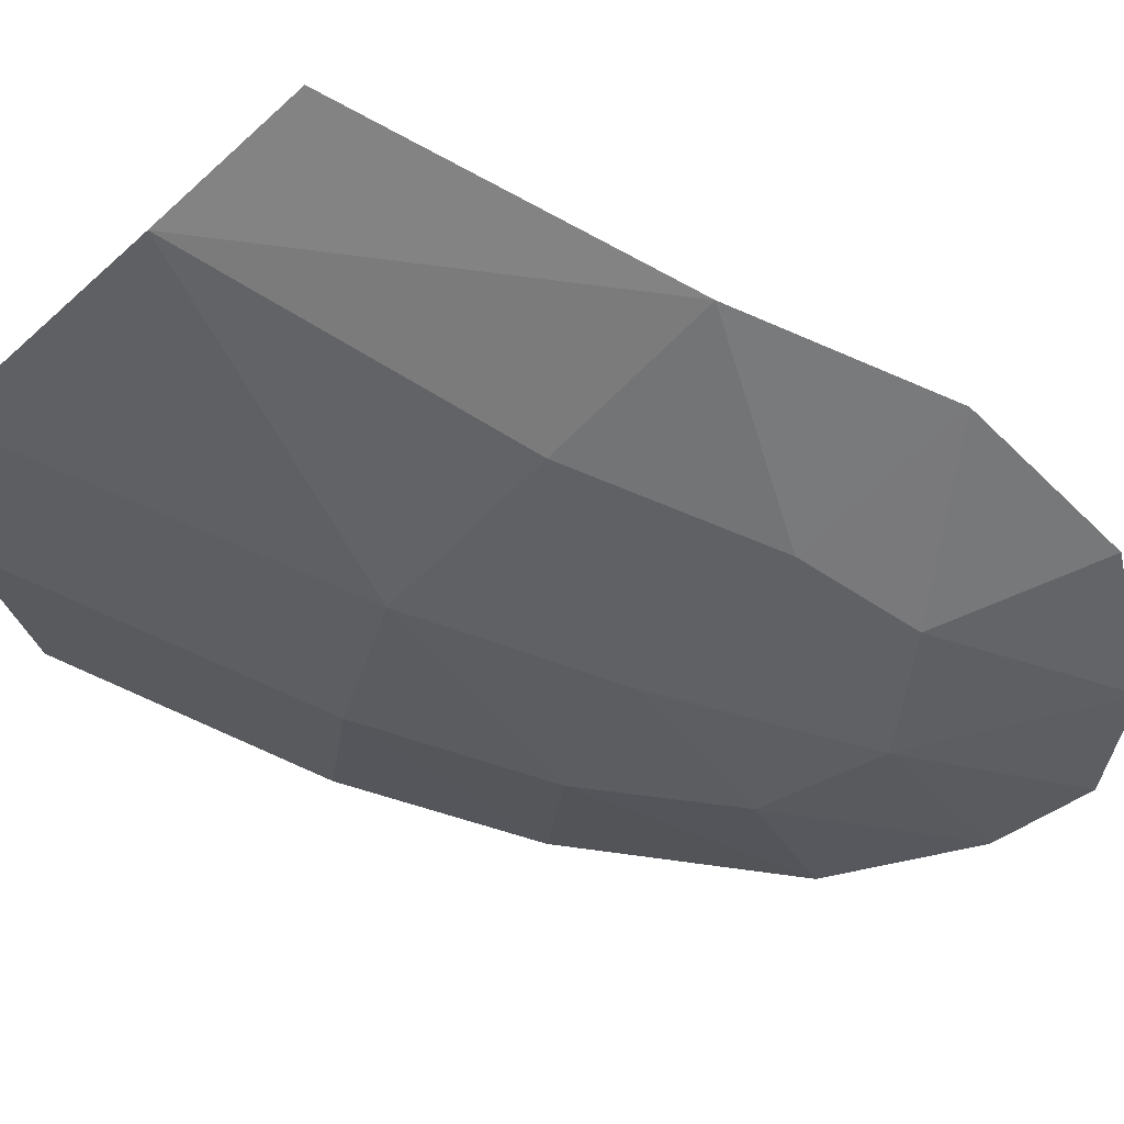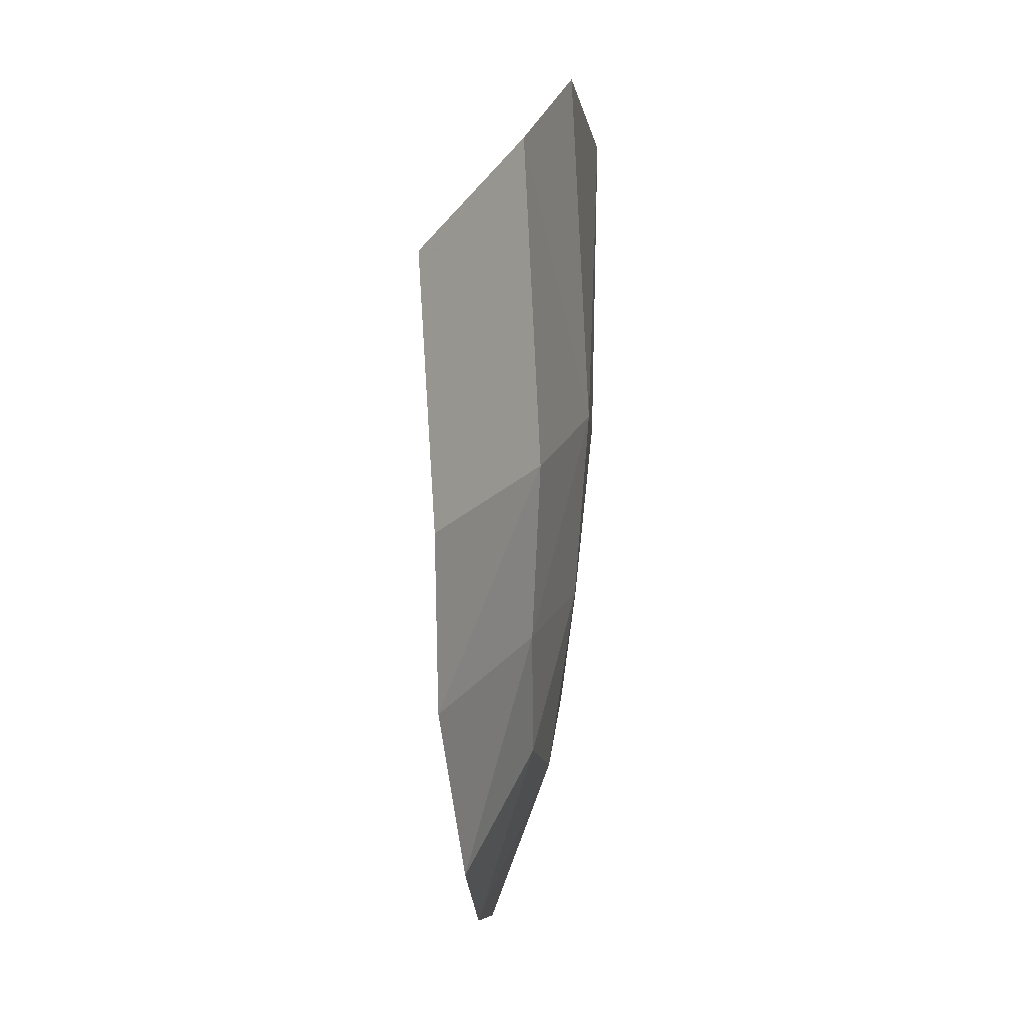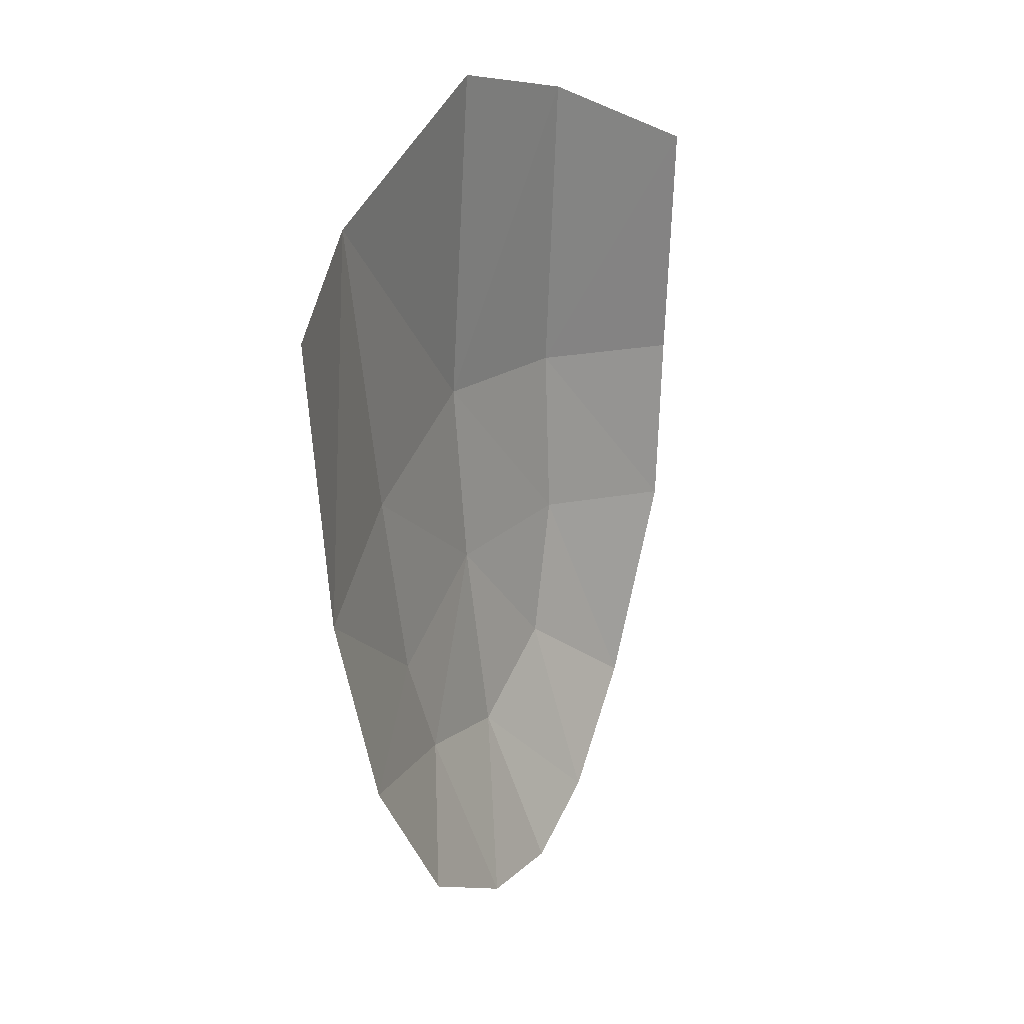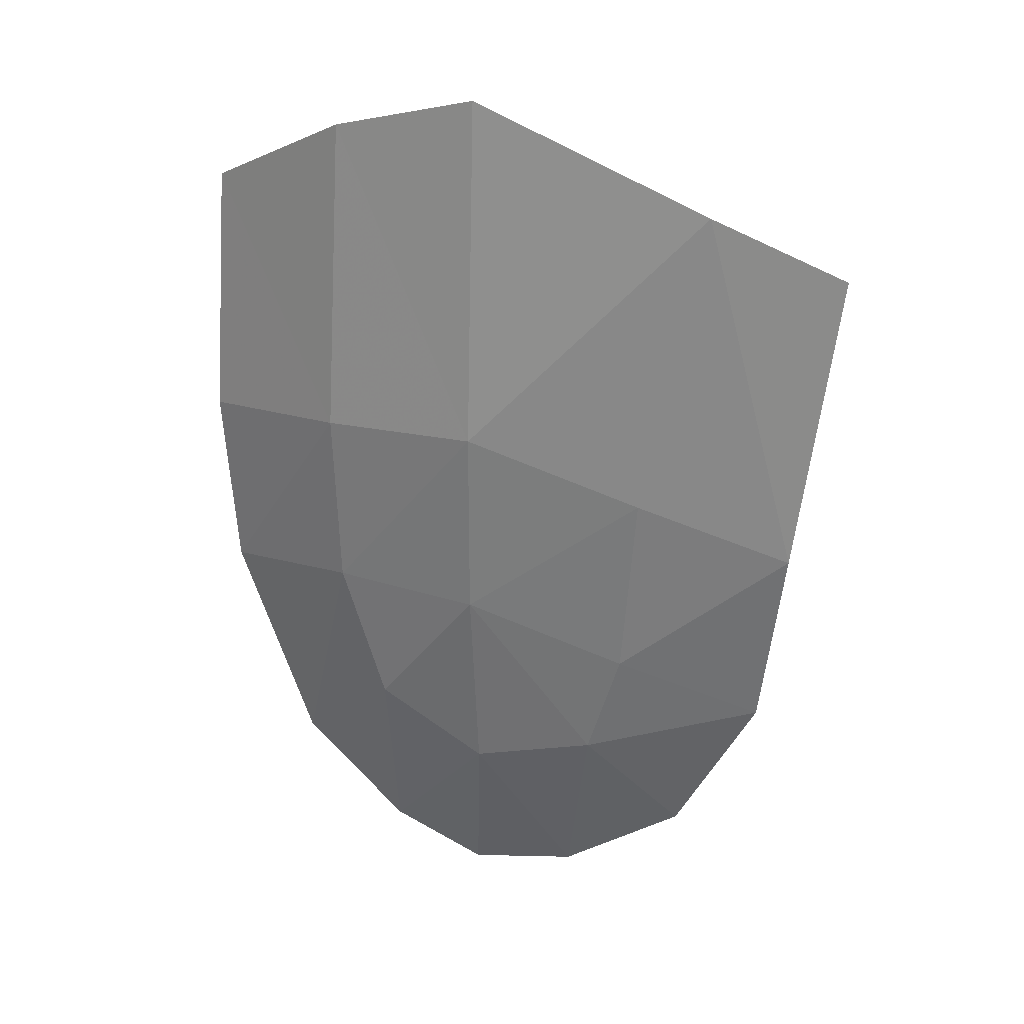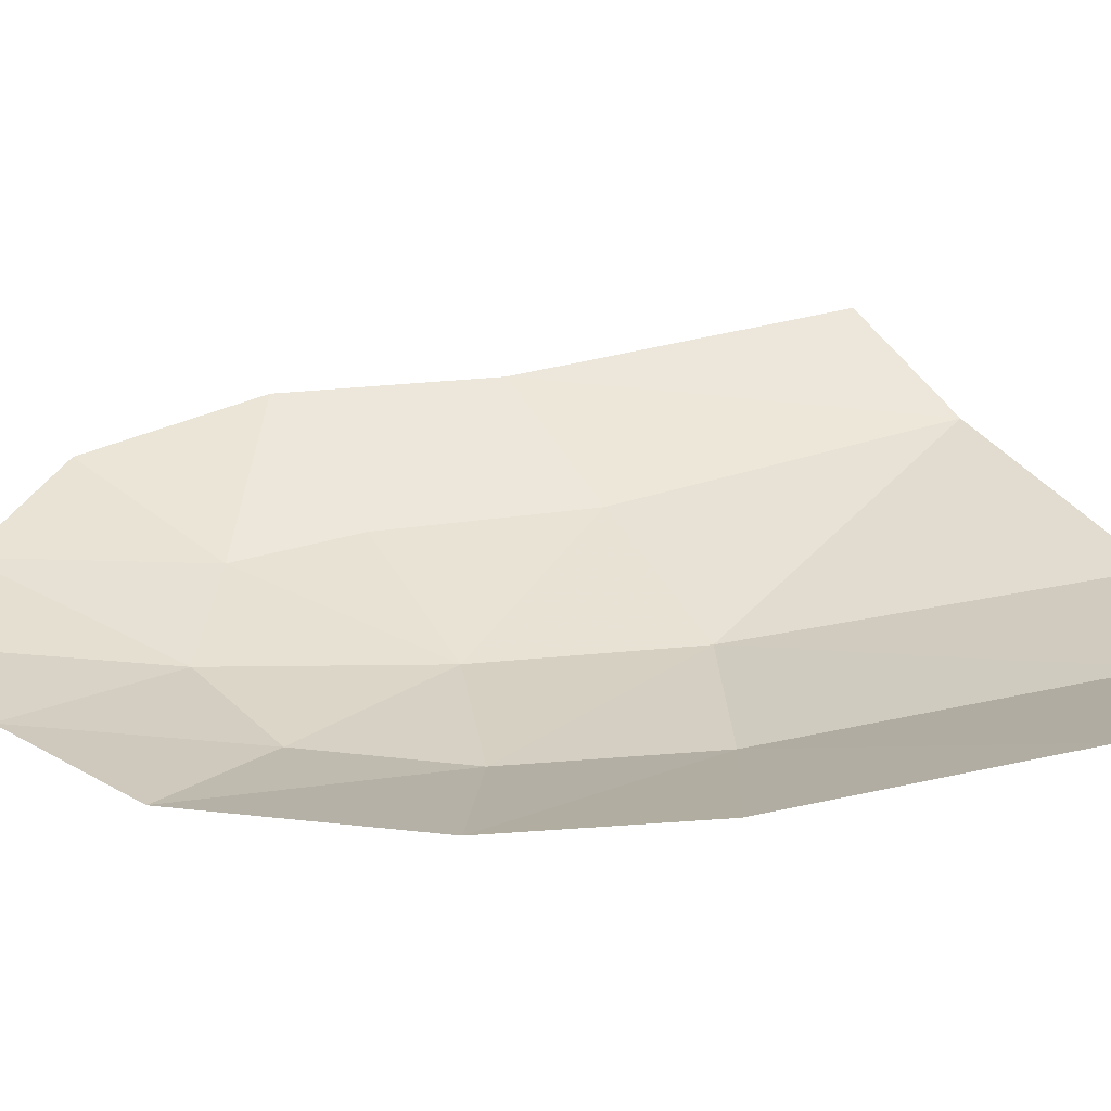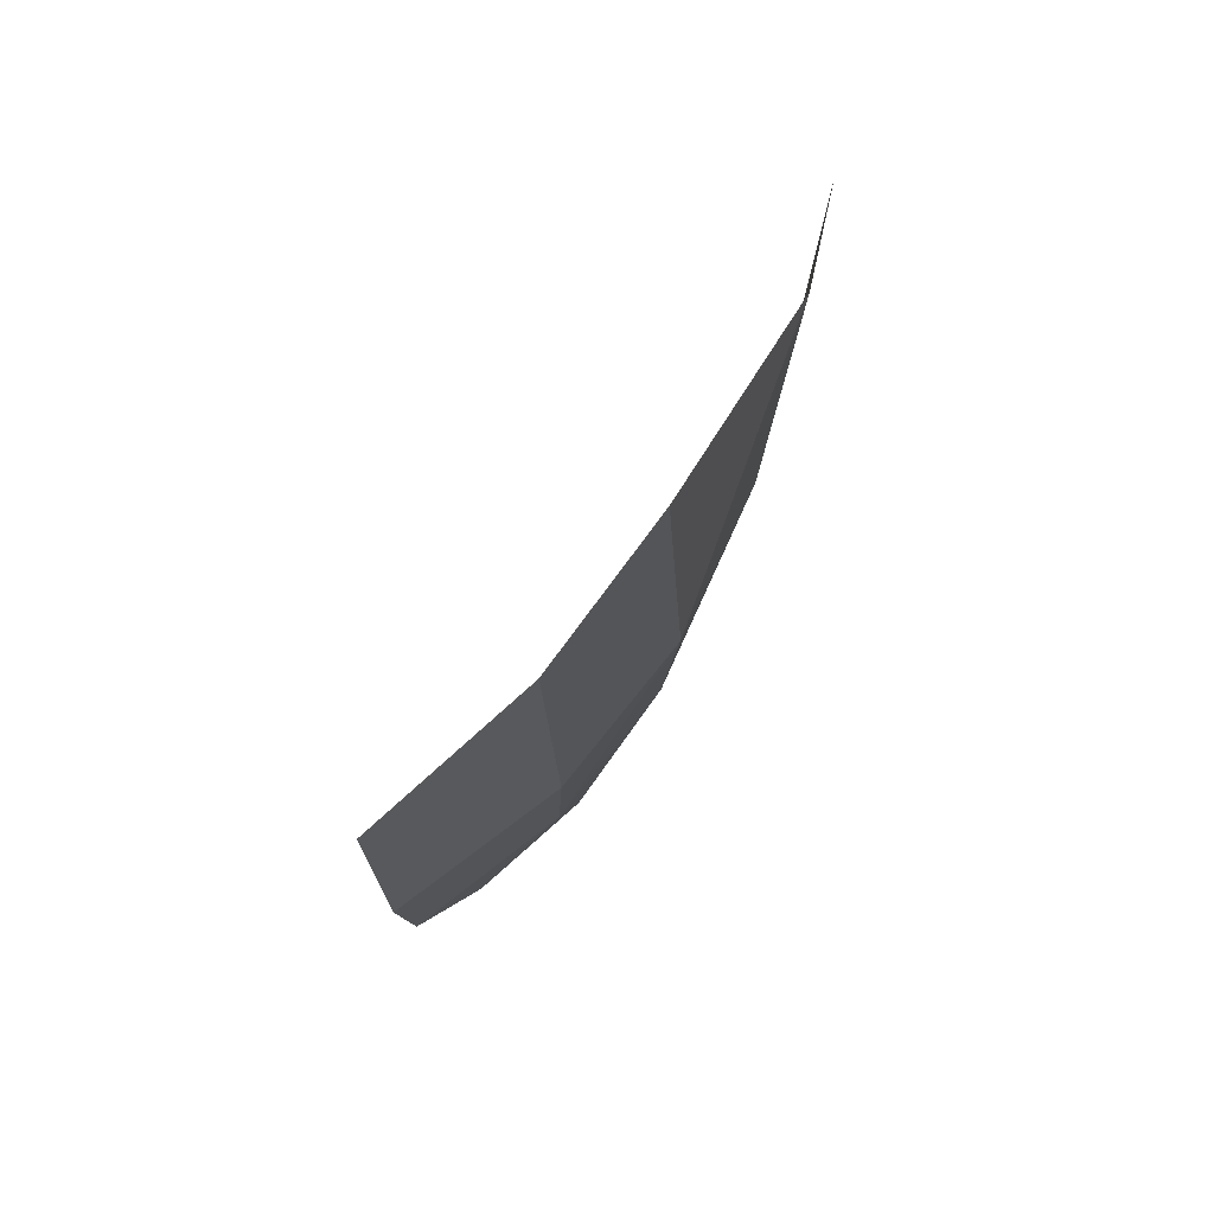
<metadata>
{"format":"obj","ext":"obj","renderer":"f3d","projection":"perspective","resolution":1024,"background":"white","views":[{"elev":-69.6,"azim":-111.5,"up":"+Z"},{"elev":17.3,"azim":74.5,"up":"+Y"},{"elev":24.9,"azim":-85.6,"up":"+Y"},{"elev":25.2,"azim":171.2,"up":"+Y"},{"elev":60.2,"azim":82.4,"up":"+Z"},{"elev":74.8,"azim":94.5,"up":"+Y"}]}
</metadata>
<code>
v 0.1175 -1.18 -0.911
v 0.0742 -0.8378 -0.9244
v 0.2248 -0.7654 -0.9032
v 0.2248 -0.7654 -0.9032
v 0.2903 -1.112 -0.8798
v 0.1175 -1.18 -0.911
v 0.1339 -1.403 -0.8699
v 0.1175 -1.18 -0.911
v 0.3018 -1.328 -0.8558
v 0.3336 -1.455 -0.8284
v 0.1175 -1.18 -0.911
v 0.2903 -1.112 -0.8798
v 0.3018 -1.328 -0.8558
v 0.1339 -1.403 -0.8699
v 0.3336 -1.455 -0.8284
v 0.215 -1.581 -0.8134
v 0.3336 -1.455 -0.8284
v 0.4613 -1.489 -0.7743
v 0.3419 -1.671 -0.7532
v 0.3419 -1.671 -0.7532
v 0.215 -1.581 -0.8134
v 0.3336 -1.455 -0.8284
v 0.4537 -1.69 -0.7032
v 0.3419 -1.671 -0.7532
v 0.4613 -1.489 -0.7743
v 0.552 -1.64 -0.6599
v 0.4537 -1.69 -0.7032
v 0.4613 -1.489 -0.7743
v 0.5727 -1.416 -0.7213
v 0.6603 -1.52 -0.6166
v 0.552 -1.64 -0.6599
v 0.552 -1.64 -0.6599
v 0.4613 -1.489 -0.7743
v 0.5727 -1.416 -0.7213
v 0.6603 -1.52 -0.6166
v 0.5727 -1.416 -0.7213
v 0.619 -1.256 -0.7066
v 0.619 -1.256 -0.7066
v 0.7391 -1.286 -0.5688
v 0.6603 -1.52 -0.6166
v 0.7391 -1.286 -0.5688
v 0.619 -1.256 -0.7066
v 0.627 -1.054 -0.7131
v 0.627 -1.054 -0.7131
v 0.7542 -1.079 -0.5636
v 0.7391 -1.286 -0.5688
v 0.7345 -0.7914 -0.5552
v 0.7542 -1.079 -0.5636
v 0.627 -1.054 -0.7131
v 0.6067 -0.7004 -0.6993
v 0.2248 -0.7654 -0.9032
v 0.4769 -1.044 -0.8157
v 0.2903 -1.112 -0.8798
v 0.6067 -0.7004 -0.6993
v 0.627 -1.054 -0.7131
v 0.4769 -1.044 -0.8157
v 0.4656 -0.6559 -0.7945
v 0.2248 -0.7654 -0.9032
v 0.4656 -0.6559 -0.7945
v 0.4769 -1.044 -0.8157
v 0.4747 -1.262 -0.8013
v 0.3336 -1.455 -0.8284
v 0.3018 -1.328 -0.8558
v 0.4747 -1.262 -0.8013
v 0.4613 -1.489 -0.7743
v 0.3336 -1.455 -0.8284
v 0.5727 -1.416 -0.7213
v 0.4747 -1.262 -0.8013
v 0.619 -1.256 -0.7066
v 0.5727 -1.416 -0.7213
v 0.4613 -1.489 -0.7743
v 0.4747 -1.262 -0.8013
v 0.619 -1.256 -0.7066
v 0.4747 -1.262 -0.8013
v 0.4769 -1.044 -0.8157
v 0.4769 -1.044 -0.8157
v 0.627 -1.054 -0.7131
v 0.619 -1.256 -0.7066
v 0.2903 -1.112 -0.8798
v 0.4747 -1.262 -0.8013
v 0.3018 -1.328 -0.8558
v 0.2903 -1.112 -0.8798
v 0.4769 -1.044 -0.8157
v 0.4747 -1.262 -0.8013
g mesh6890722
f 1 2 3
f 4 5 6
f 7 8 9
f 9 10 7
f 11 12 13
f 14 15 16
f 17 18 19
f 20 21 22
f 23 24 25
f 26 27 28
f 29 30 31
f 32 33 34
f 35 36 37
f 38 39 40
f 41 42 43
f 44 45 46
f 47 48 49
f 49 50 47
f 51 52 53
f 54 55 56
f 56 57 54
f 58 59 60
f 61 62 63
f 64 65 66
f 67 68 69
f 70 71 72
f 73 74 75
f 76 77 78
f 79 80 81
f 82 83 84

</code>
